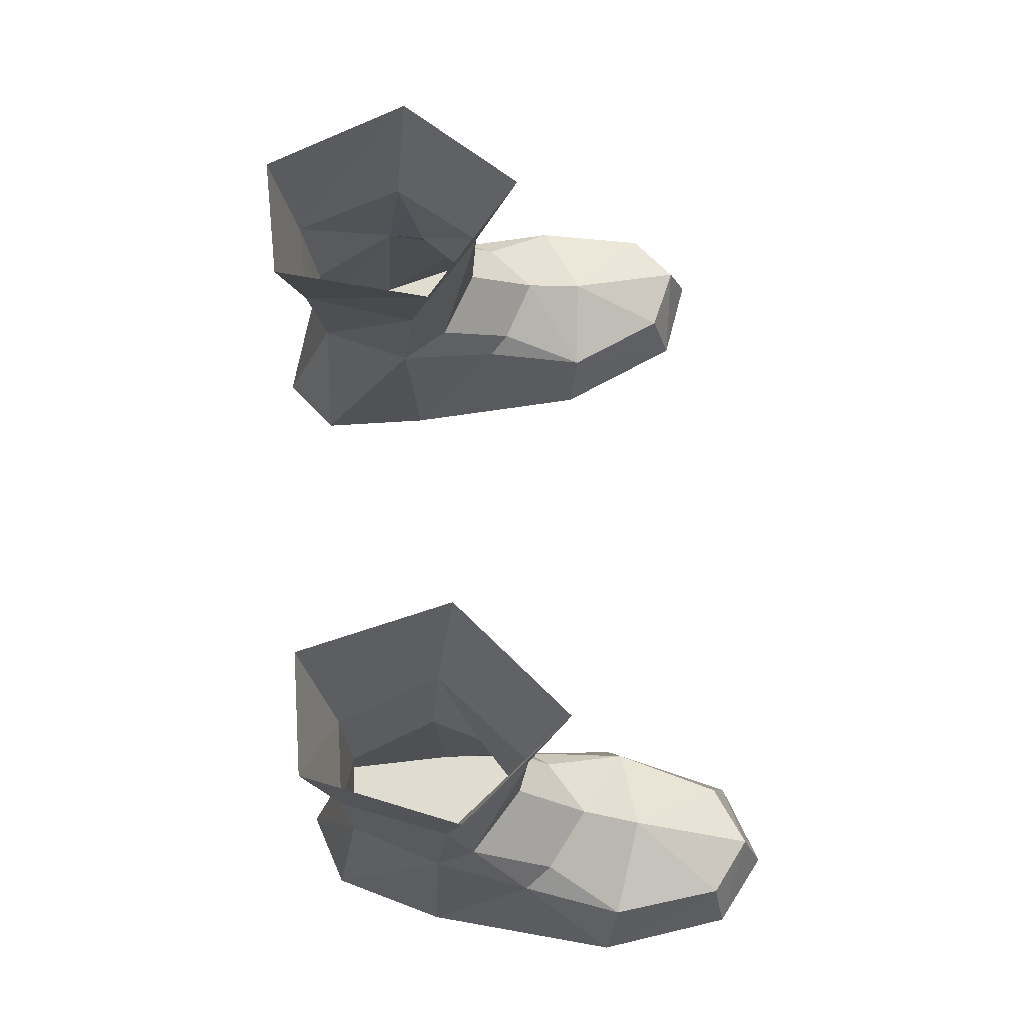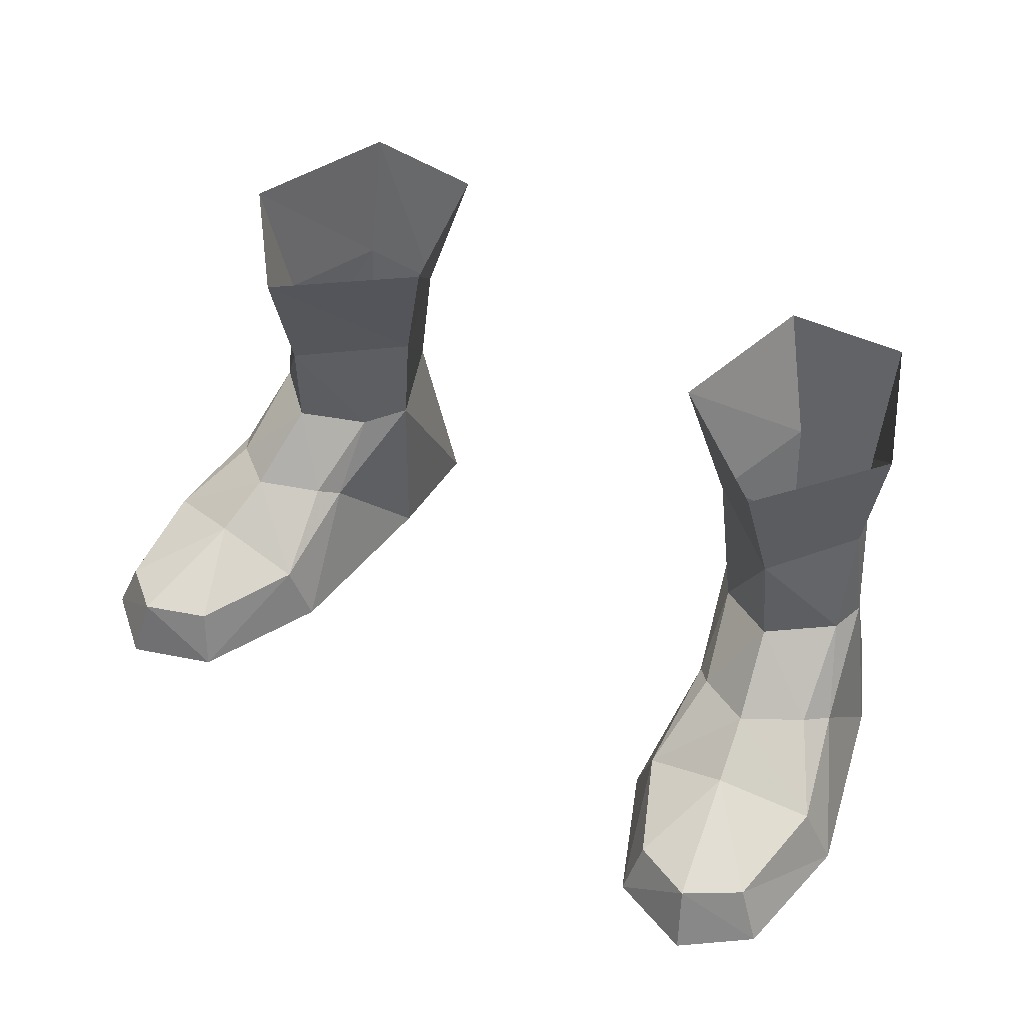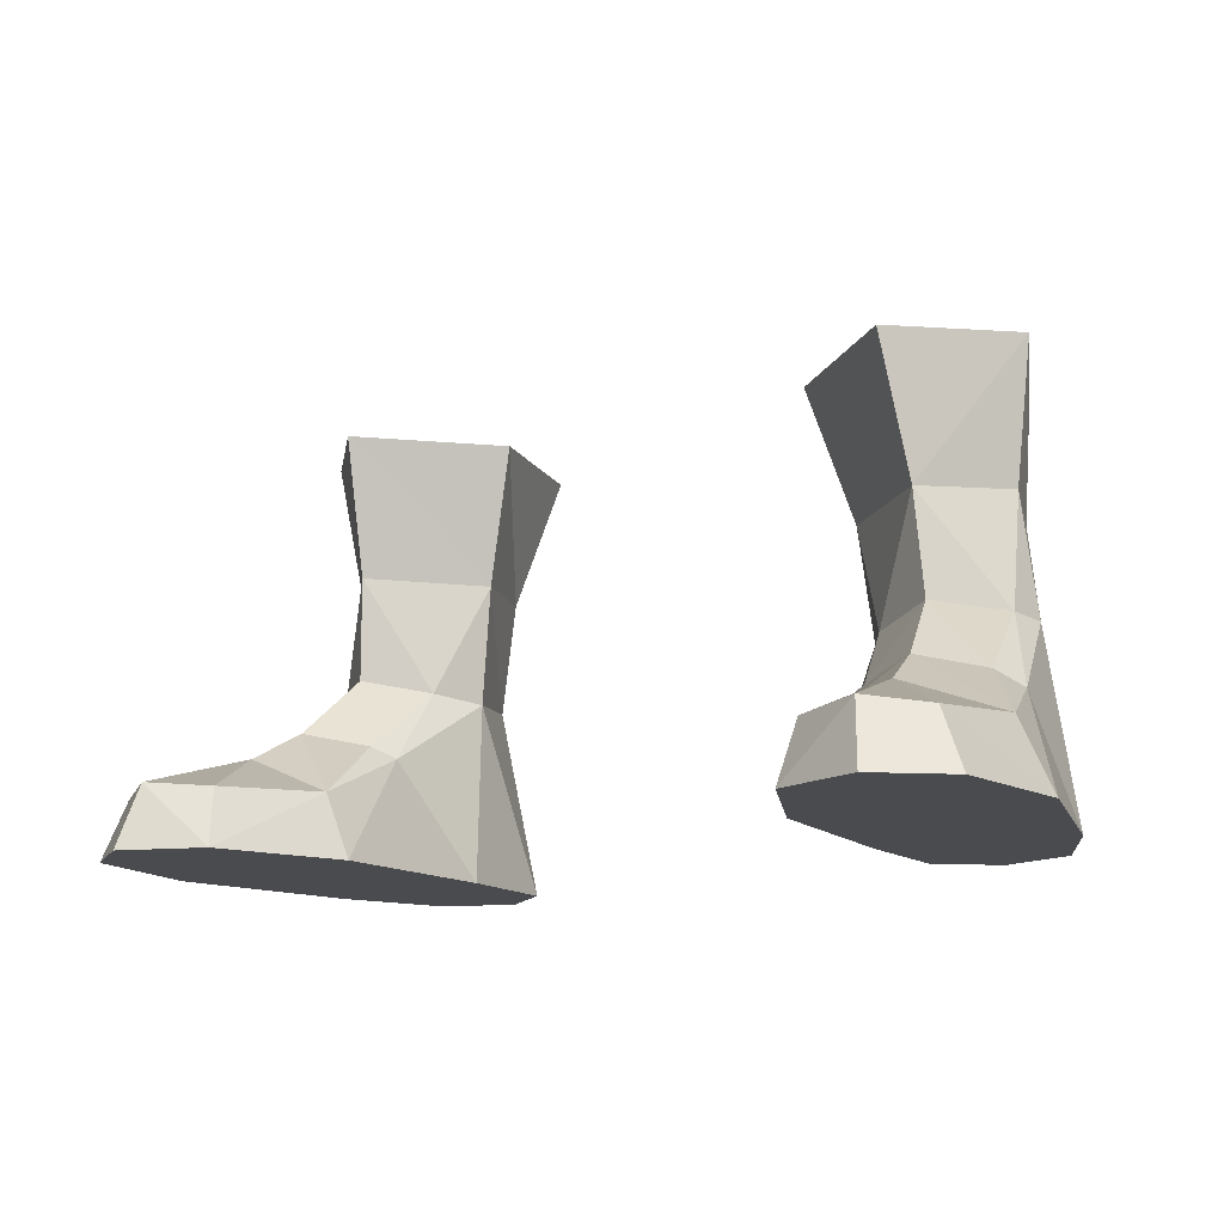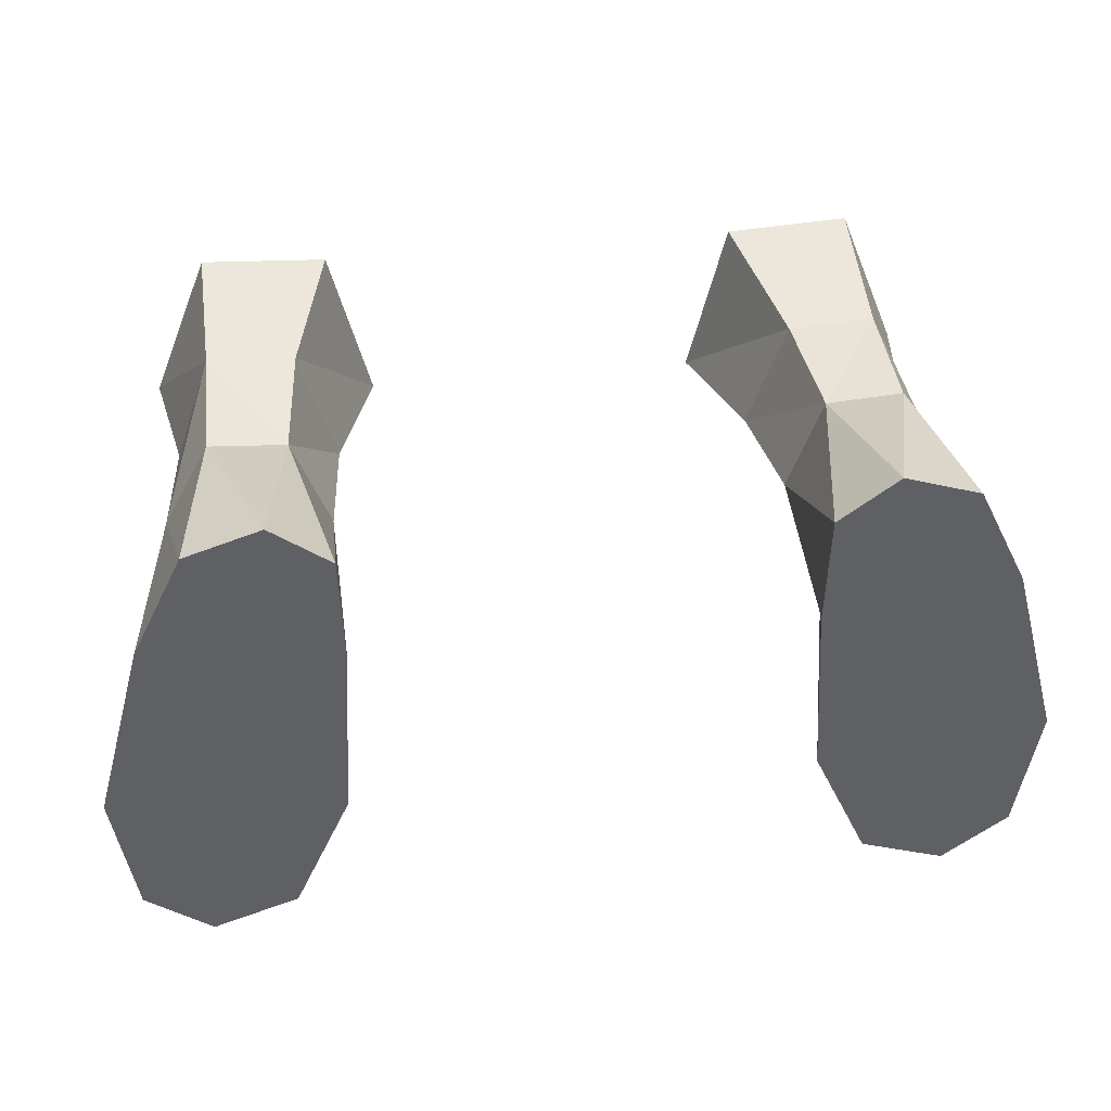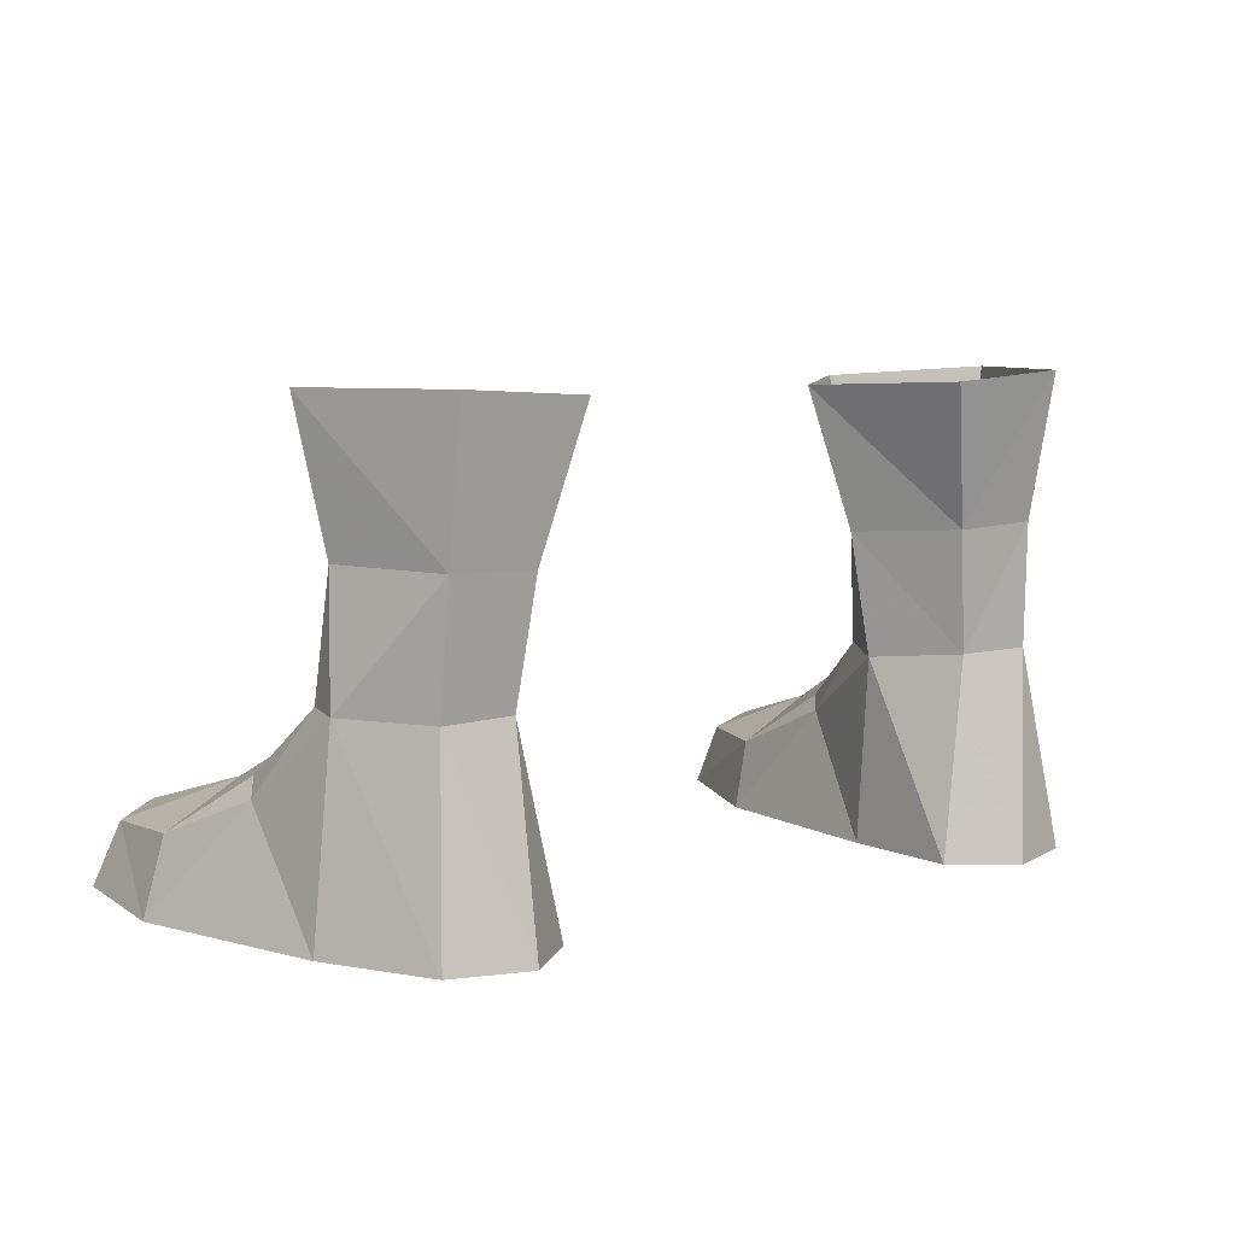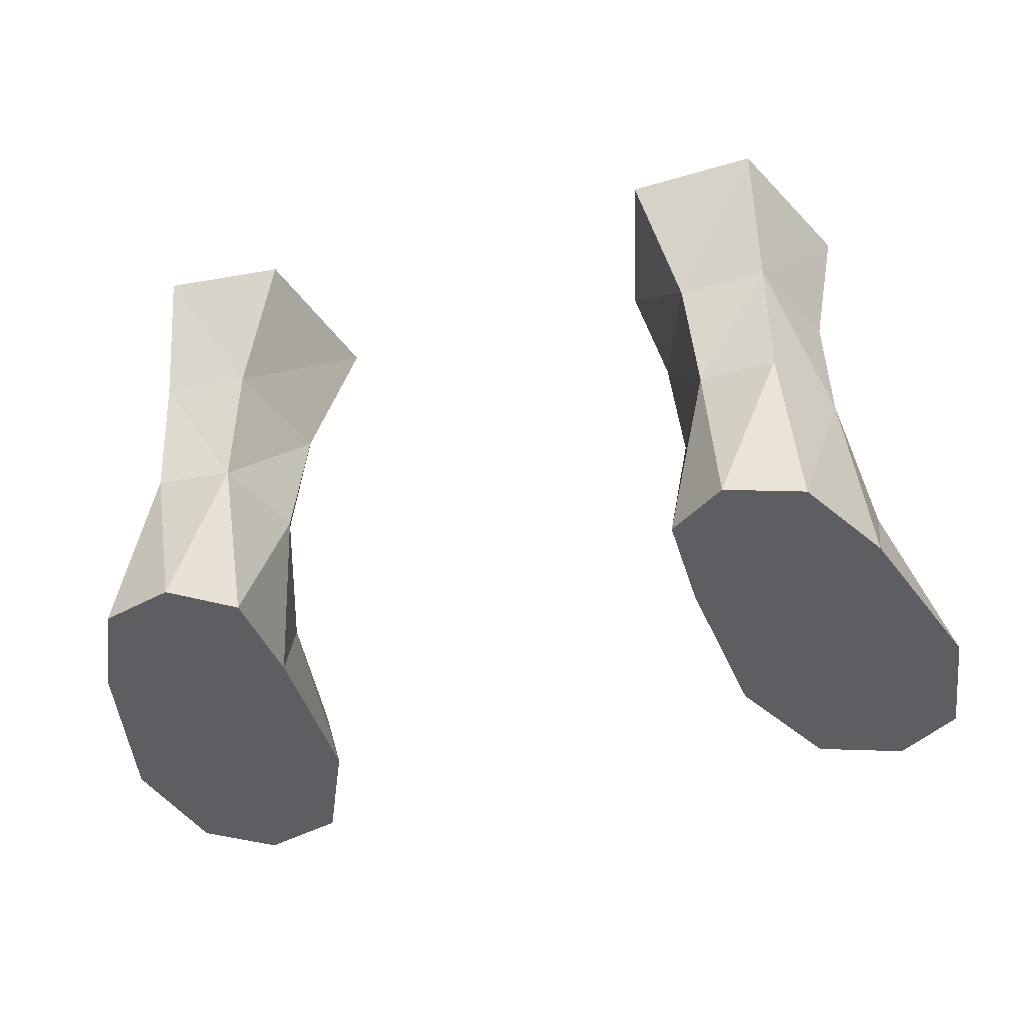
<metadata>
{"format":"obj","ext":"obj","renderer":"f3d","projection":"perspective","resolution":1024,"background":"white","views":[{"elev":69.6,"azim":-95.1,"up":"+Z"},{"elev":47.4,"azim":32.7,"up":"+Z"},{"elev":-14.3,"azim":31.7,"up":"+Z"},{"elev":40.9,"azim":172.8,"up":"+Y"},{"elev":8.0,"azim":141.9,"up":"+Z"},{"elev":-38.0,"azim":-163.2,"up":"+Z"}]}
</metadata>
<code>
g taoist_shoe_male_48031
v -11.77 2.609 3.23
v -11.16 5.343 5.574
v -10.9 4.202 5.646
v -8.454 -4.534 -0.06591
v -8.8 -4.01 1.685
v -7.393 -1.008 1.835
v -6.773 -0.7417 -0.06593
v -12.62 -0.3362 1.989
v -11.23 1.787 3.636
v -10.64 -4.817 1.837
v -10.96 -5.444 -0.06541
v -12.86 -3.949 -0.06521
v -12.15 -3.67 1.66
v -13.44 0.03028 -0.06523
v -11.91 5.642 -0.06527
v -6.773 -0.7417 -0.06593
v -6.439 4.855 -0.06594
v -11.91 5.642 -0.06527
v -13.44 0.03028 -0.06523
v -10.4 8.762 -0.06537
v -6.524 8.184 -0.06581
v -8.216 9.504 -0.0656
v -10.4 8.762 -0.06537
v -9.797 7.896 5.582
v -9.797 7.896 5.582
v -8.216 9.504 -0.0656
v -7.578 7.746 5.574
v -6.524 5.149 5.281
v -6.524 8.184 -0.06581
v -6.439 4.855 -0.06594
v -7.354 2.105 3.247
v -7.861 1.526 3.572
v -9.595 0.5278 3.954
v -9.143 2.599 5.847
v -9.918 -1.239 2.961
v -10.4 8.762 -0.06537
v -10.96 -5.444 -0.06541
v -8.454 -4.534 -0.06591
v -12.86 -3.949 -0.06521
v -9.765 8.004 9.106
v -10.96 4.949 9.125
v -9.765 8.004 9.106
v -7.24 7.935 9.021
v -6.062 4.845 8.8
v -7.288 3.72 5.46
v -11.56 4.438 13.23
v -9.794 8.847 13.28
v -9.794 8.847 13.28
v -6.151 8.799 13.05
v -4.991 4.189 12.85
v -8.949 2.322 8.889
v -8.679 1.098 12.93
v 8.325 -4.534 -0.06591
v 6.645 -0.7417 -0.06593
v 7.264 -1.008 1.835
v 8.671 -4.01 1.685
v 6.645 -0.7417 -0.06593
v 13.31 0.03032 -0.06522
v 11.78 5.642 -0.06526
v 6.311 4.855 -0.06595
v 10.27 8.762 -0.06536
v 6.396 8.184 -0.06582
v 8.088 9.504 -0.0656
v 9.669 7.896 5.582
v 7.45 7.746 5.574
v 8.088 9.504 -0.0656
v 6.395 5.149 5.281
v 6.311 4.855 -0.06595
v 6.396 8.184 -0.06582
v 7.226 2.105 3.247
v 7.732 1.526 3.572
v 9.014 2.599 5.847
v 9.467 0.5278 3.954
v 9.789 -1.239 2.961
v 10.51 -4.817 1.837
v 10.83 -5.444 -0.06541
v 10.27 8.762 -0.06536
v 8.325 -4.534 -0.06591
v 12.73 -3.949 -0.06521
v 9.616 8.243 9.111
v 7.09 8.175 9.025
v 6.079 4.777 8.807
v 7.159 3.72 5.46
v 9.665 8.847 13.28
v 6.023 8.799 13.05
v 4.863 4.189 12.85
v 8.55 1.098 12.93
v 8.813 2.437 8.893
v 11.64 2.609 3.23
v 10.77 4.202 5.646
v 11.03 5.343 5.574
v 12.49 -0.3361 1.989
v 11.1 1.787 3.636
v 12.03 -3.67 1.66
v 12.73 -3.949 -0.06521
v 11.78 5.642 -0.06526
v 13.31 0.03032 -0.06522
v 9.669 7.896 5.582
v 10.27 8.762 -0.06536
v 10.83 -5.444 -0.06541
v 10.74 4.907 9.118
v 9.616 8.243 9.111
v 11.43 4.438 13.23
v 9.665 8.847 13.28
f 2 1 3
f 5 4 6
f 7 6 4
f 1 8 9
f 11 10 12
f 13 12 10
f 8 1 14
f 15 14 1
f 17 16 18
f 19 18 16
f 18 20 17
f 21 17 20
f 20 22 21
f 15 2 23
f 24 23 2
f 26 25 27
f 27 28 29
f 30 29 28
f 31 30 28
f 33 32 34
f 10 5 35
f 6 35 5
f 5 10 4
f 11 4 10
f 36 25 26
f 29 26 27
f 2 15 1
f 12 13 14
f 8 14 13
f 38 37 39
f 16 38 19
f 39 19 38
f 10 35 13
f 8 13 35
f 35 6 33
f 32 33 6
f 30 31 7
f 6 7 31
f 24 2 40
f 41 40 2
f 25 42 27
f 43 27 42
f 28 27 44
f 43 44 27
f 45 28 44
f 2 3 41
f 31 28 45
f 41 46 40
f 47 40 46
f 42 48 43
f 49 43 48
f 44 43 50
f 49 50 43
f 51 44 52
f 50 52 44
f 51 52 41
f 46 41 52
f 34 51 3
f 41 3 51
f 9 3 1
f 34 45 51
f 44 51 45
f 45 34 32
f 31 32 6
f 33 34 9
f 9 8 33
f 35 33 8
f 31 45 32
f 34 3 9
f 54 53 55
f 56 55 53
f 58 57 59
f 60 59 57
f 62 61 60
f 59 60 61
f 62 63 61
f 65 64 66
f 68 67 69
f 65 69 67
f 67 68 70
f 72 71 73
f 55 56 74
f 75 74 56
f 76 75 53
f 56 53 75
f 66 64 77
f 65 66 69
f 79 78 58
f 57 58 78
f 71 55 73
f 74 73 55
f 55 70 54
f 68 54 70
f 81 80 65
f 64 65 80
f 81 65 82
f 67 82 65
f 82 67 83
f 83 67 70
f 85 84 81
f 80 81 84
f 85 81 86
f 82 86 81
f 88 87 86
f 82 83 88
f 72 88 83
f 71 72 83
f 55 71 70
f 71 83 70
f 90 89 91
f 93 92 89
f 94 75 95
f 76 95 75
f 96 89 97
f 92 97 89
f 98 91 99
f 96 99 91
f 89 96 91
f 92 94 97
f 95 97 94
f 79 100 78
f 92 74 94
f 75 94 74
f 101 91 102
f 98 102 91
f 101 90 91
f 104 103 102
f 101 102 103
f 88 101 103
f 101 88 90
f 72 90 88
f 89 90 93
f 93 72 73
f 74 92 73
f 93 73 92
f 93 90 72
f 82 88 86
f 87 88 103

</code>
